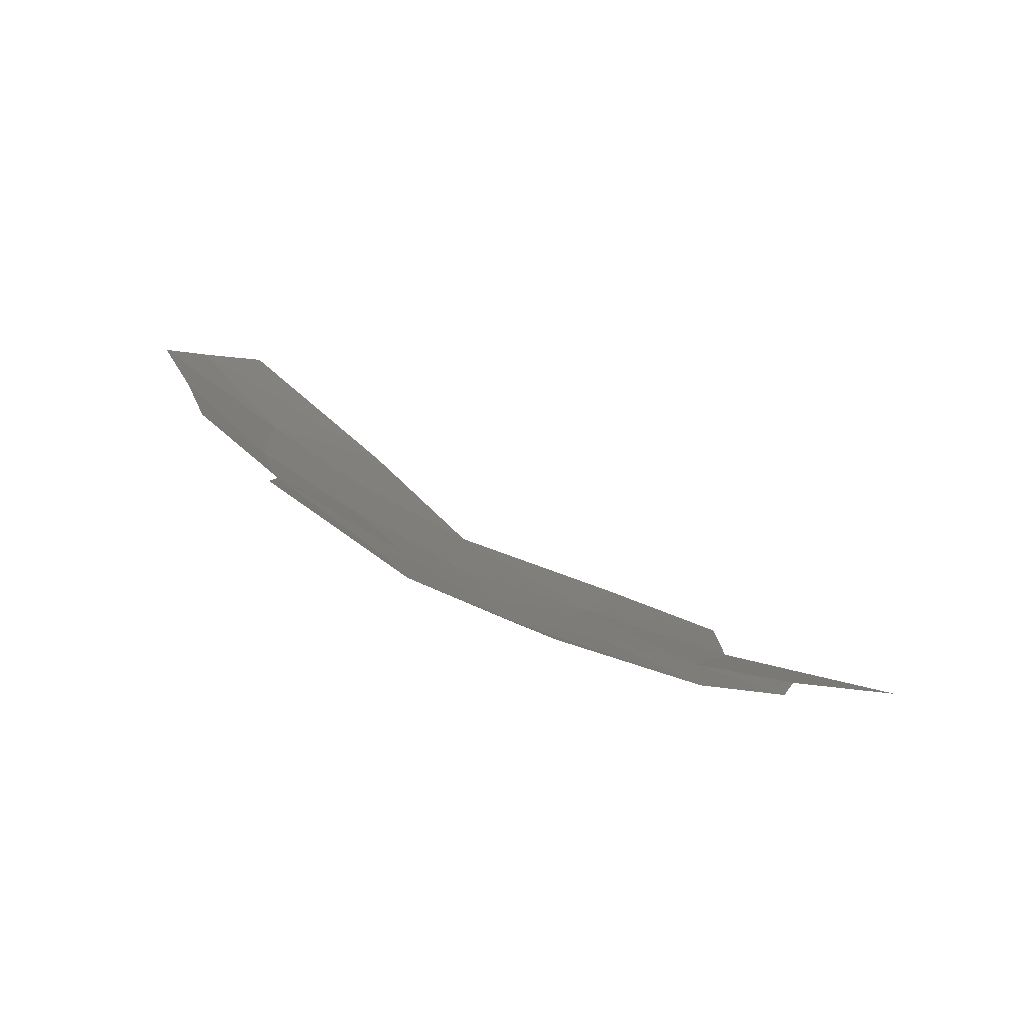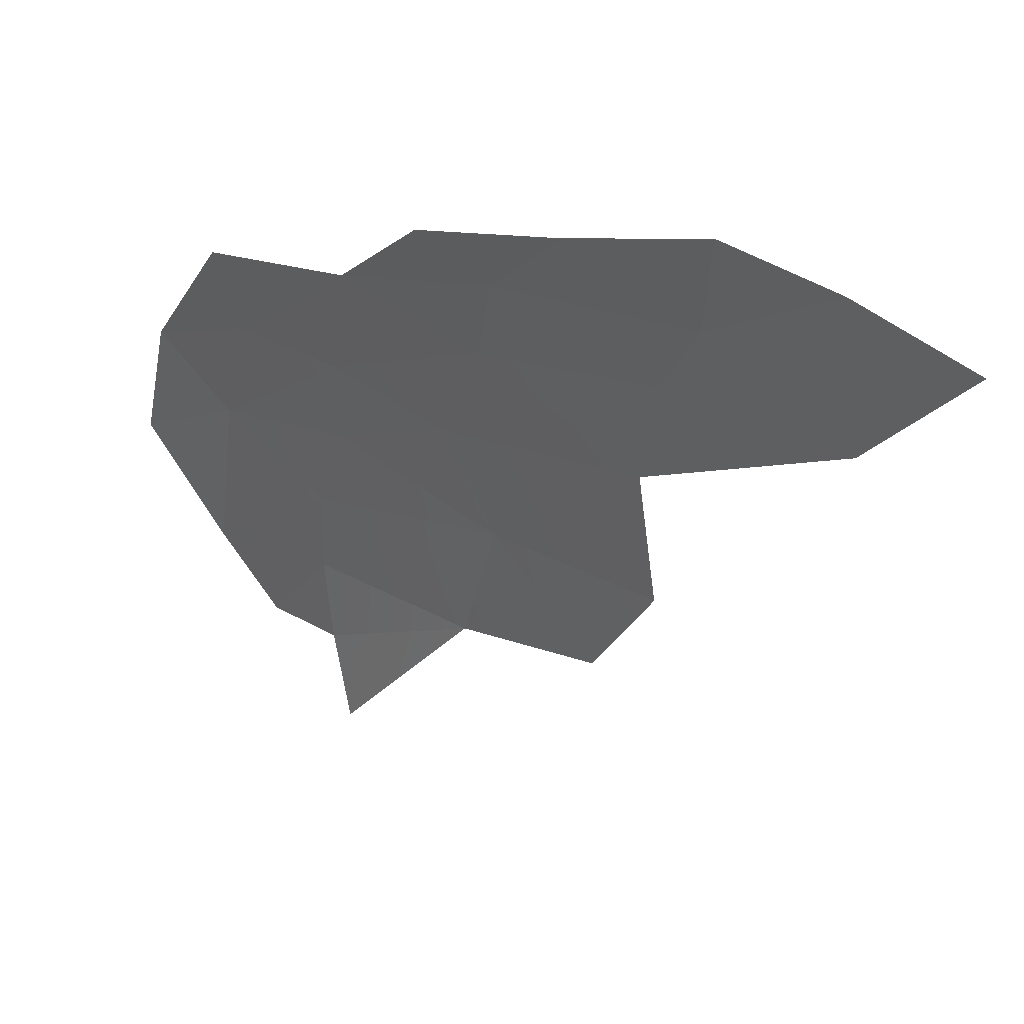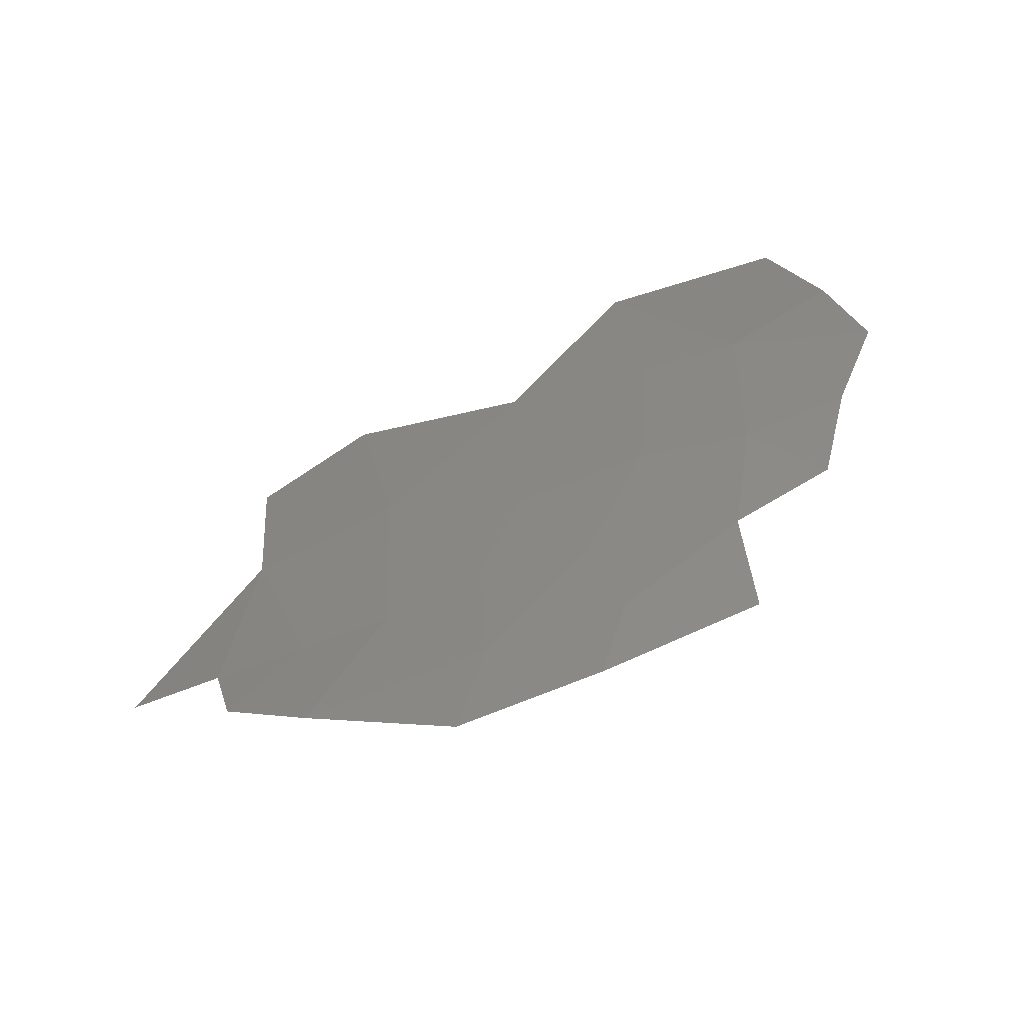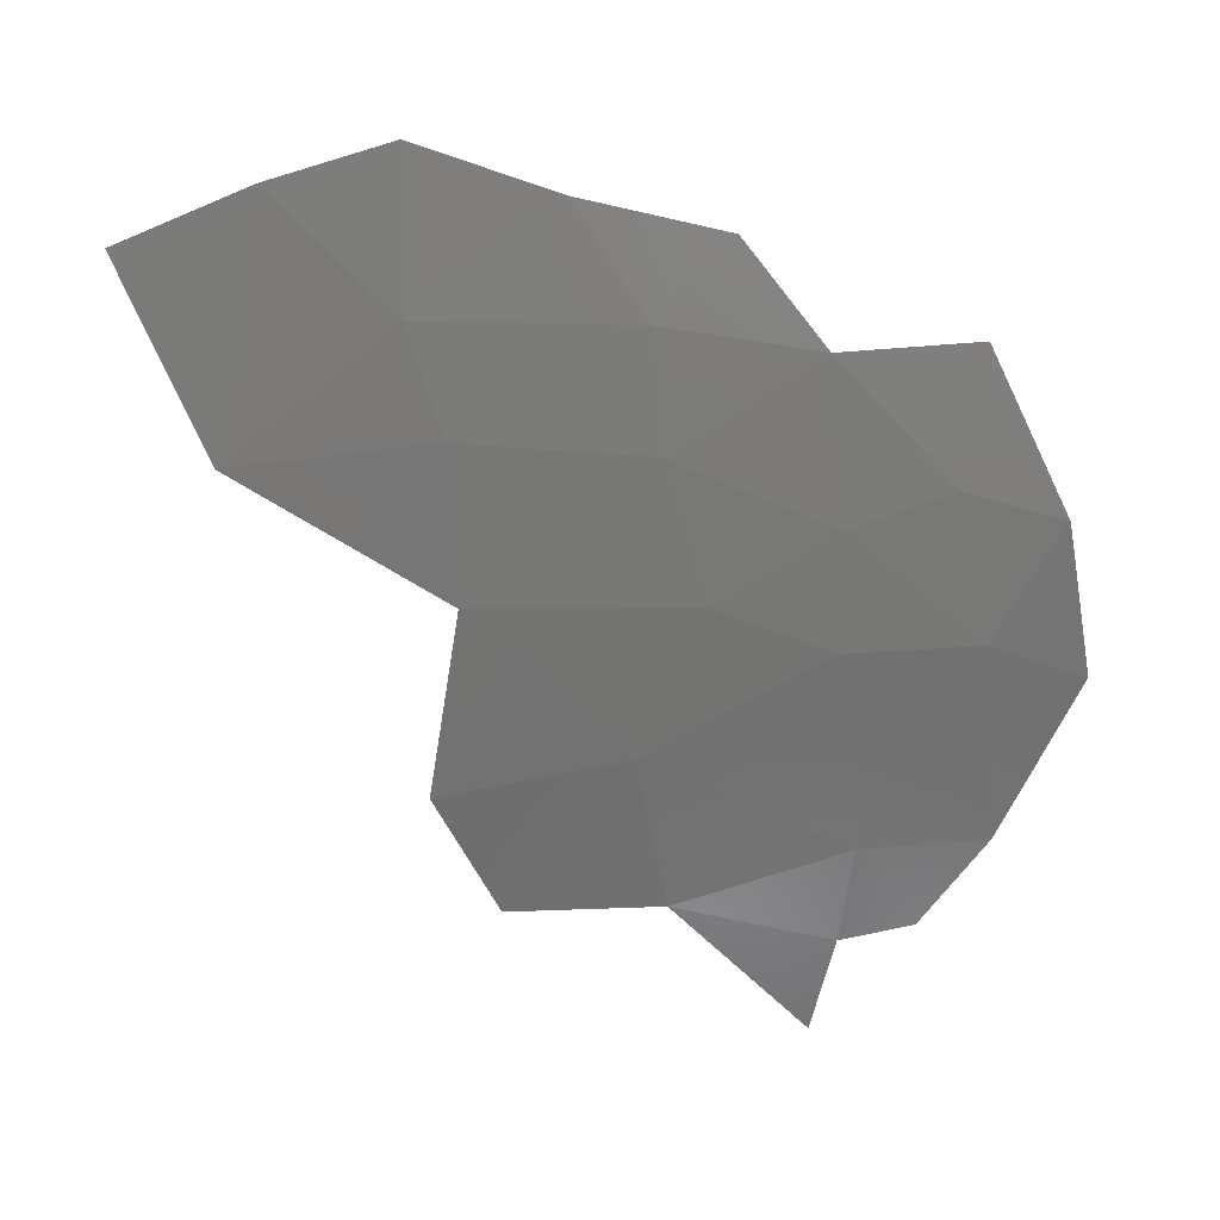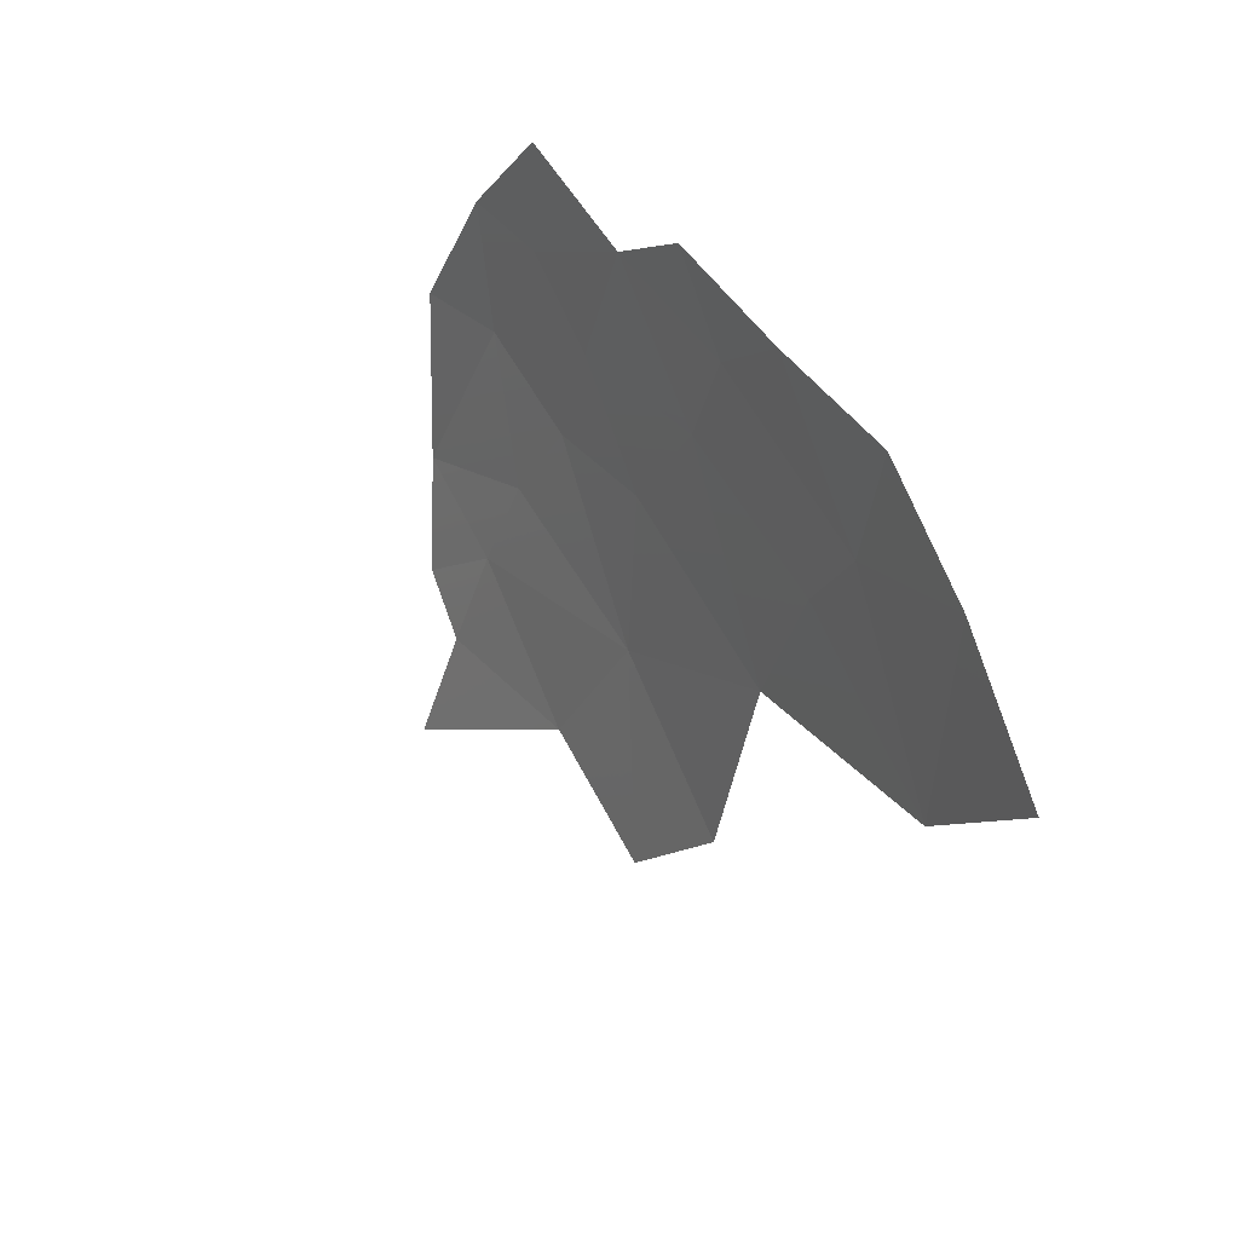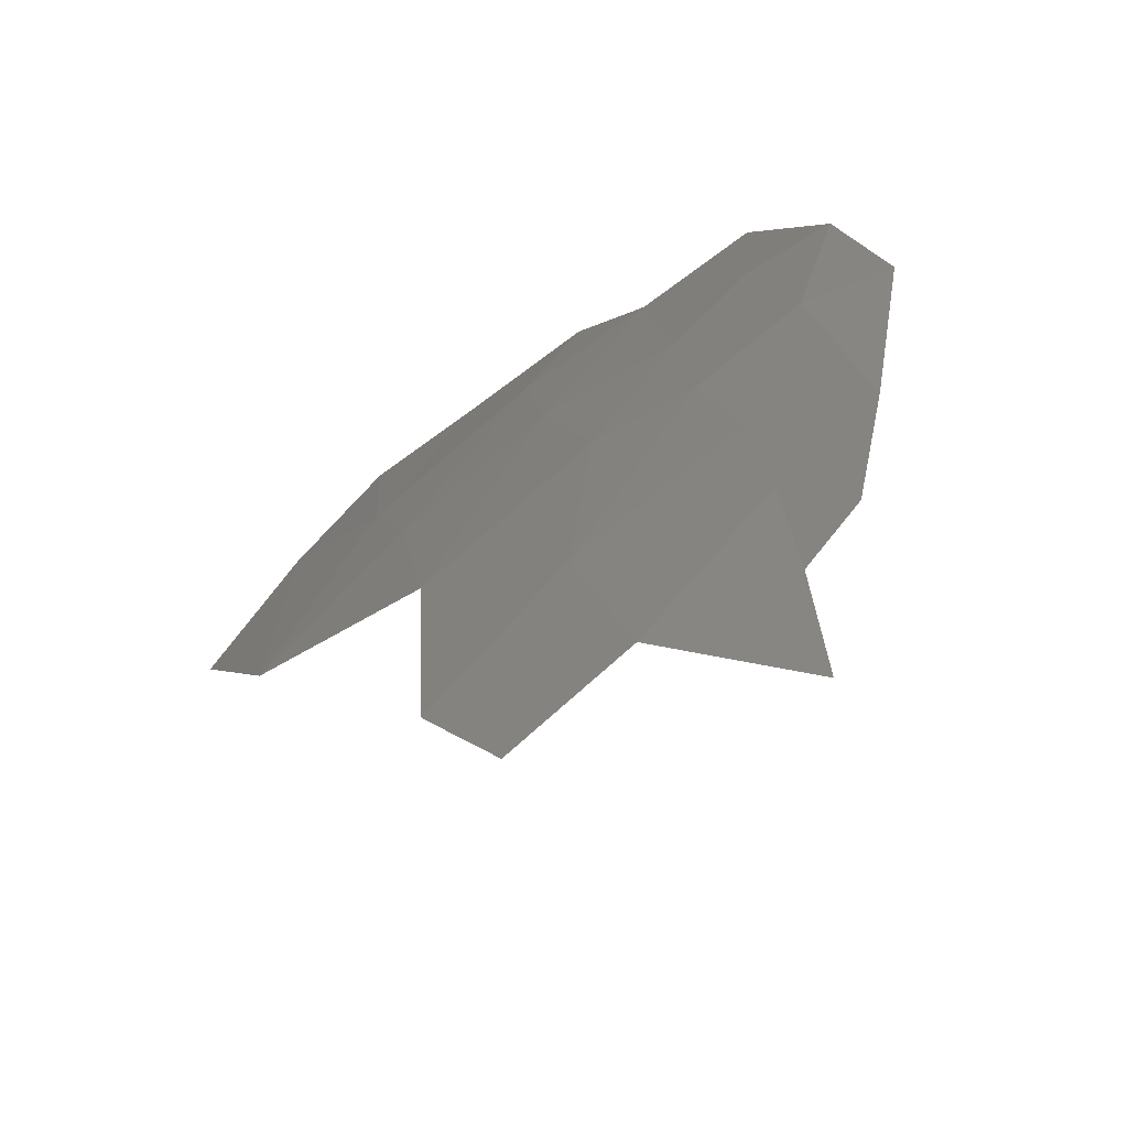
<metadata>
{"format":"stl","ext":"stl","renderer":"f3d","projection":"perspective","resolution":1024,"background":"white","views":[{"elev":-78.7,"azim":-132.1,"up":"+Z"},{"elev":66.3,"azim":-72.0,"up":"+Y"},{"elev":-62.1,"azim":90.7,"up":"+Z"},{"elev":4.0,"azim":102.8,"up":"+Y"},{"elev":62.8,"azim":-25.5,"up":"+Y"},{"elev":-76.2,"azim":134.2,"up":"+Y"}]}
</metadata>
<code>
# stl→obj: 30 verts, 40 faces
v 198.3 188.9 90.81
v 198.5 189.6 88.3
v 200 192.1 90.02
v 204.9 204.3 95.08
v 204.8 207.3 90.19
v 205.5 208.1 95.34
v 203.8 202.1 89.92
v 202.4 198.8 85.88
v 203.7 203.3 86.53
v 199.8 192.6 85.85
v 201.3 197.8 82.95
v 200.1 189.8 101.3
v 199.8 190.1 95.98
v 202.1 195 96.51
v 201.4 195.2 89.65
v 203 202.5 83.43
v 202.8 198.5 90.19
v 206.4 213.5 102.6
v 206.4 212.3 107
v 205.9 208.3 102.7
v 202 193.6 103.1
v 205.9 210.5 112
v 205.2 203.9 108.9
v 204.1 199.7 101.6
v 205.3 204.7 101.6
v 203.6 199.8 93.97
v 196.3 185.6 92.01
v 204.1 207.6 85.73
v 205.9 211.8 97.68
v 205.4 210.7 92.79
f 1 2 3
f 4 5 6
f 7 8 9
f 3 2 10
f 8 10 11
f 12 13 14
f 1 3 13
f 3 10 15
f 9 8 16
f 8 7 17
f 18 19 20
f 21 12 14
f 19 22 23
f 5 4 7
f 23 24 25
f 24 21 14
f 20 19 23
f 14 3 15
f 13 3 14
f 24 14 26
f 8 11 16
f 20 23 25
f 7 4 26
f 4 24 26
f 1 13 27
f 14 17 26
f 9 16 28
f 15 8 17
f 17 7 26
f 18 20 29
f 6 5 30
f 4 6 25
f 10 8 15
f 6 20 25
f 5 7 9
f 5 9 28
f 14 15 17
f 24 4 25
f 29 6 30
f 20 6 29

</code>
